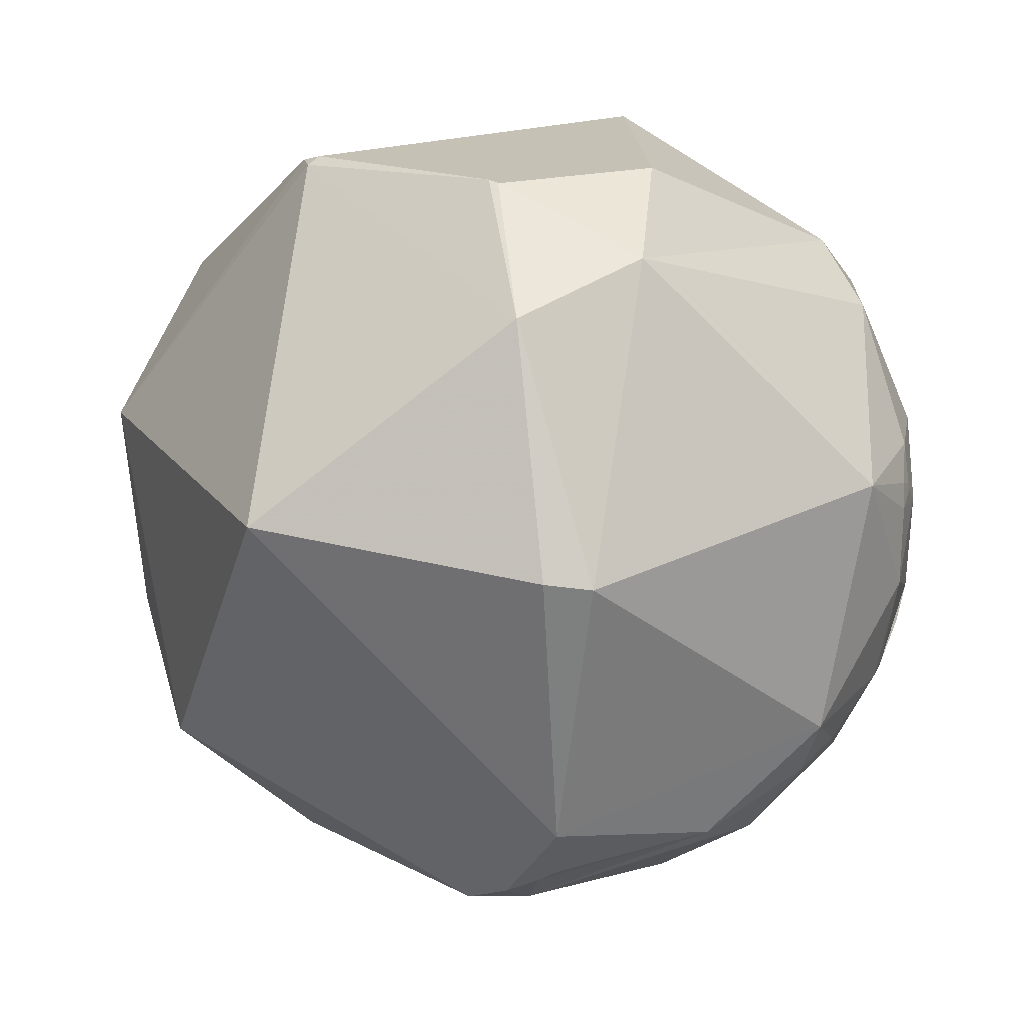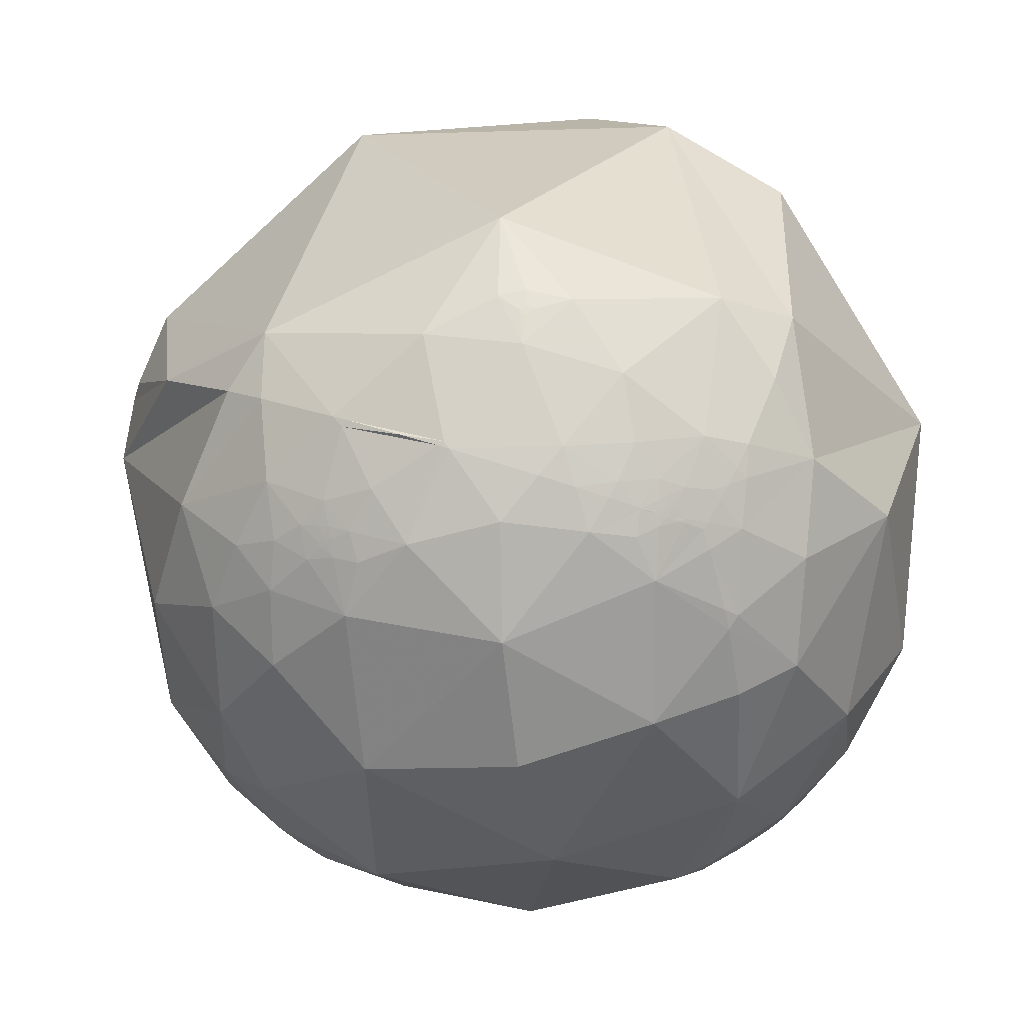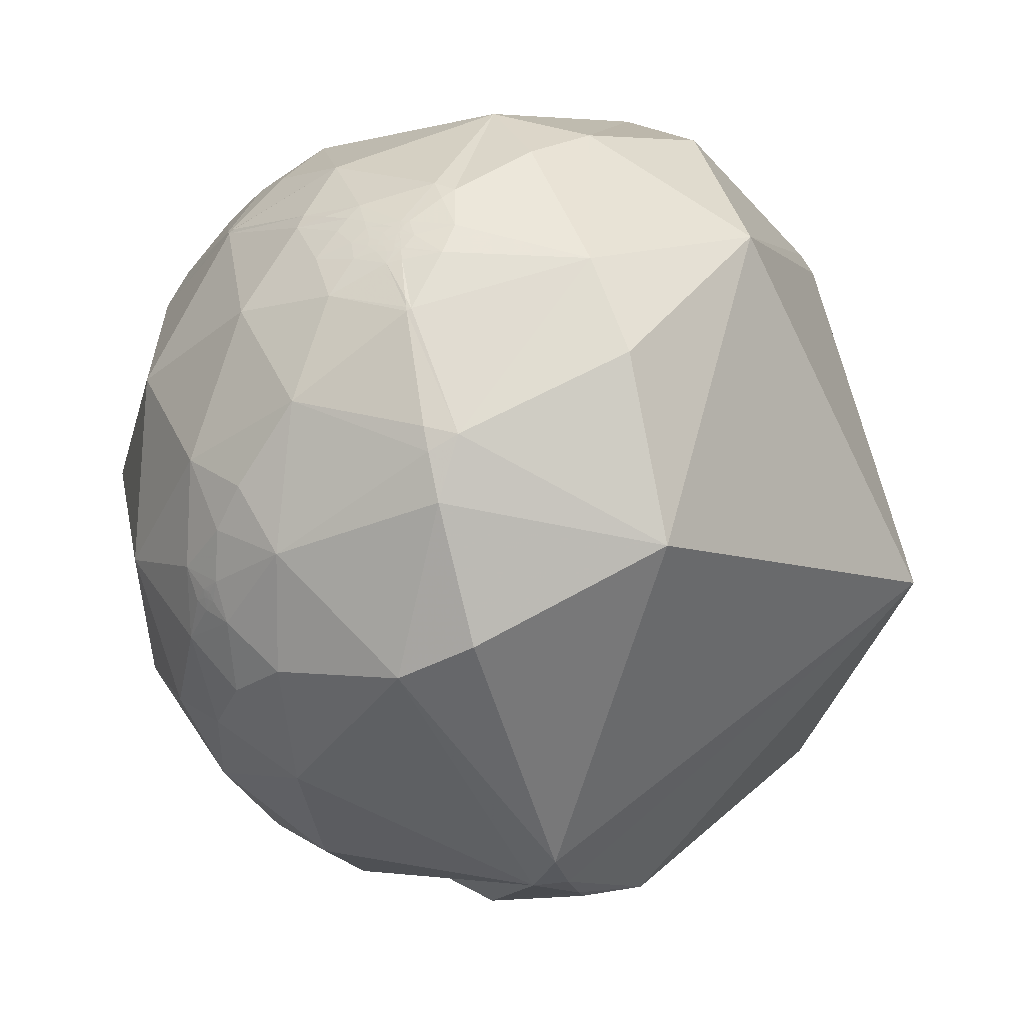
<metadata>
{"format":"obj","ext":"obj","renderer":"f3d","projection":"perspective","resolution":1024,"background":"white","views":[{"elev":-15.2,"azim":-139.0,"up":"+Z"},{"elev":-46.9,"azim":-93.8,"up":"+Y"},{"elev":-30.2,"azim":99.7,"up":"+Z"}]}
</metadata>
<code>
v -0.617 -0.7101 0.3392
v -0.5554 0.6778 0.4817
v -0.2416 0.1143 -0.9636
v 0.9844 -0.1009 0.144
v 0.9507 -0.2528 0.1797
v 0.9474 -0.2998 0.1119
v 0.9679 -0.2148 0.1309
v 0.9691 -0.1811 0.1671
v 0.9028 -0.3588 0.2372
v 0.7307 -0.5727 0.3716
v 0.6166 -0.7854 0.0549
v 0.8716 -0.4885 0.04204
v 0.9598 -0.02983 0.2789
v 0.8512 -0.2878 0.439
v 0.947 -0.2042 0.2479
v 0.947 0.3188 0.03895
v 0.9906 0.02438 0.1344
v 0.7224 0.6566 0.2168
v 0.3859 0.3436 0.8562
v 0.8117 0.07742 0.5789
v -0.2675 -0.7654 0.5853
v -0.004026 -0.6622 0.7493
v 0.02508 -0.4103 0.9116
v -0.4219 -0.4281 0.7992
v 0.6136 -0.3826 0.6908
v 0.4387 -0.8089 0.3915
v 0.07906 -0.87 0.4867
v 0.1811 -0.9805 0.07649
v 0.341 -0.4293 0.8363
v 0.3497 -0.1584 0.9234
v -0.2405 -0.9346 0.262
v -0.04375 0.7685 0.6383
v -0.3564 -0.02356 0.934
v -0.6391 -0.4897 0.593
v -0.4871 -0.6492 0.5842
v -0.8174 0.4966 0.2919
v -0.8925 -0.2583 0.3699
v -0.4396 -0.7879 0.4312
v -0.7704 -0.6371 0.02466
v -0.6502 -0.7531 -0.1003
v -0.4326 -0.8979 -0.08187
v -0.6416 -0.7618 0.0895
v -0.5465 -0.8027 0.2387
v -0.7551 -0.5643 0.3337
v -0.8584 -0.4906 0.1499
v -0.7699 -0.6124 0.1796
v -0.8909 -0.449 -0.06875
v -0.9374 -0.3463 0.0368
v -0.9264 -0.3735 -0.0471
v -0.9201 -0.3866 -0.06294
v 0.9908 -0.06679 0.1179
v 0.9807 -0.1005 0.1674
v 0.9856 -0.09522 0.1396
v -0.9421 -0.3288 -0.06552
v -0.7172 -0.6814 0.146
v -0.9307 -0.3612 -0.0576
v -0.9281 -0.3684 -0.05398
v -0.927 -0.3708 -0.05717
v 0.2303 -0.5645 0.7926
v 0.5216 -0.6403 0.5638
v 0.4502 -0.6333 0.6295
v 0.3325 -0.6897 0.6433
v 0.4666 -0.5839 0.6643
v 0.4259 -0.5547 0.7148
v 0.4359 -0.6128 0.6592
v -0.5959 -0.6802 0.4269
v -0.6726 -0.6006 0.4322
v -0.6662 -0.6998 0.2579
v -0.6664 -0.6992 0.2589
v -0.666 -0.7003 0.2568
v -0.666 -0.7 0.2577
v -0.6268 -0.7552 0.1919
v 0.4836 -0.5969 0.6402
v 0.4802 -0.6002 0.6397
v 0.4831 -0.5982 0.6393
v 0.4779 -0.5963 0.645
v 0.4789 -0.5953 0.6451
v 0.4775 -0.595 0.6465
v -0.6678 -0.6939 0.2693
v -0.6694 -0.6986 0.2526
v -0.6626 -0.7037 0.2565
v -0.6635 -0.7023 0.2577
v -0.6639 -0.7023 0.257
v -0.664 -0.7019 0.2579
v -0.6647 -0.7014 0.2573
v -0.6635 -0.7017 0.2596
v -0.6556 -0.7078 0.2631
v -0.6415 -0.7061 0.2999
v -0.6913 -0.6604 0.2932
v 0.479 -0.5962 0.6443
v 0.481 -0.5967 0.6423
v 0.4881 -0.5925 0.6409
v 0.4813 -0.5939 0.6447
v -0.6848 -0.6818 0.2574
v -0.6642 -0.7095 0.2354
v -0.6596 -0.7083 0.2516
v -0.6808 -0.6935 0.2356
v -0.6392 -0.7306 0.2401
v -0.6645 -0.7022 0.2554
v -0.6604 -0.7054 0.2577
v -0.6661 -0.6998 0.2581
v -0.6655 -0.7004 0.2581
v -0.6652 -0.7013 0.2565
v 0.4841 -0.5974 0.6393
v 0.4851 -0.5963 0.6396
v 0.4761 -0.5986 0.6442
v 0.4847 -0.5984 0.638
v 0.4874 -0.6057 0.6289
v 0.4664 -0.6083 0.6423
v 0.4791 -0.5985 0.6421
v -0.6707 -0.7151 0.1968
v -0.6745 -0.6453 0.3588
v 0.5178 -0.5632 0.644
v 0.4833 -0.5879 0.6487
v 0.4677 -0.5979 0.651
v 0.6299 -0.5299 0.5678
v -0.7127 -0.6608 0.2355
v -0.0727 0.9573 -0.2799
v 0.7024 0.441 -0.5587
v 0.9752 -0.2062 0.08096
v 0.9944 -0.06896 -0.08062
v 0.9905 -0.1285 0.04884
v 0.9651 -0.2617 -0.005352
v 0.9983 -0.001776 0.05828
v 0.9283 0.02532 -0.3711
v 0.9007 0.3935 -0.184
v 0.6064 -0.1643 -0.778
v 0.4314 -0.8419 -0.3242
v 0.7369 -0.6259 -0.2555
v 0.7462 -0.4119 -0.5231
v 0.5448 -0.4508 -0.707
v 0.2709 -0.4681 -0.8411
v 0.439 -0.5742 -0.6911
v 0.02928 -0.7139 -0.6996
v 0.2938 -0.6575 -0.6938
v 0.2243 -0.7738 -0.5924
v -0.0761 0.02023 -0.9969
v -0.04518 -0.931 -0.3623
v -0.142 -0.9895 -0.02793
v -0.7304 -0.2617 -0.6309
v -0.7097 0.5443 -0.4472
v -0.08598 -0.4854 -0.8701
v -0.3784 -0.4575 -0.8047
v -0.2158 -0.7886 -0.5758
v -0.247 -0.6475 -0.7209
v -0.4053 -0.8121 -0.4198
v -0.7518 -0.6192 -0.2268
v -0.5781 -0.7608 -0.2949
v -0.5607 -0.564 -0.6062
v -0.7116 -0.5429 -0.446
v -0.4132 -0.6173 -0.6695
v -0.8689 -0.4073 -0.2814
v -0.924 -0.3745 -0.07727
v -0.9839 -0.13 -0.1226
v -0.9316 -0.3414 -0.1244
v 0.9923 -0.08945 0.0853
v -0.929 -0.3644 -0.06413
v -0.377 -0.7163 -0.5872
v 0.7877 -0.4954 -0.3662
v 0.9069 -0.35 -0.2346
v 0.4709 -0.6796 -0.5625
v 0.5638 -0.6188 -0.547
v 0.5645 -0.6403 -0.5209
v -0.5253 -0.7029 -0.4797
v -0.5251 -0.7031 -0.4794
v -0.5257 -0.7033 -0.4785
v -0.5249 -0.7023 -0.4808
v 0.5983 -0.6092 -0.5205
v 0.5984 -0.6098 -0.5197
v 0.5975 -0.6104 -0.52
v 0.595 -0.612 -0.521
v 0.5969 -0.6087 -0.5228
v 0.5954 -0.6066 -0.5268
v 0.5961 -0.6071 -0.5255
v 0.5951 -0.6079 -0.5257
v -0.5206 -0.698 -0.4917
v -0.5317 -0.7006 -0.4759
v -0.5233 -0.7056 -0.4778
v -0.5225 -0.7058 -0.4783
v -0.5221 -0.7072 -0.4767
v -0.524 -0.7047 -0.4785
v -0.5228 -0.7053 -0.4787
v -0.5301 -0.6638 -0.5277
v -0.477 -0.7172 -0.5081
v -0.5111 -0.7131 -0.48
v -0.5215 -0.7117 -0.4706
v -0.5248 -0.7053 -0.4766
v 0.5959 -0.6079 -0.5248
v 0.5981 -0.606 -0.5245
v 0.6027 -0.6054 -0.5199
v -0.5053 -0.7355 -0.4513
v -0.5459 -0.6812 -0.4878
v -0.5354 -0.7107 -0.4563
v -0.5539 -0.6915 -0.4638
v -0.5191 -0.7093 -0.4769
v -0.525 -0.7029 -0.4799
v -0.5244 -0.7036 -0.4795
v -0.5249 -0.7044 -0.4779
v 0.5994 -0.6088 -0.5197
v 0.5932 -0.6099 -0.5254
v 0.5885 -0.6082 -0.5327
v 0.5983 -0.6108 -0.5186
v 0.5971 -0.6185 -0.5109
v 0.5838 -0.6181 -0.5265
v 0.5763 -0.5649 -0.5906
v 0.6016 -0.6003 -0.527
v 0.595 -0.6102 -0.5231
v -0.5154 -0.7589 -0.3981
v -0.5628 -0.7127 -0.4186
v -0.5909 -0.6497 -0.4782
v -0.4744 -0.6595 -0.5831
v 0.6316 -0.5801 -0.5144
v 0.6006 -0.6596 -0.4519
v 0.5928 -0.5949 -0.5428
v 0.7089 -0.5612 -0.4273
v -0.6458 -0.664 -0.3769
v 0.9842 -0.1539 0.088
v 0.9882 -0.1287 0.08246
v 0.9857 -0.1069 0.1306
v 0.9893 -0.09732 0.1084
v 0.9859 -0.1349 0.09946
v 0.989 -0.1129 0.09598
v 0.9876 -0.1104 0.112
v 0.9858 -0.1245 0.113
v 0.9759 -0.172 0.134
v 0.9801 -0.1402 0.1408
v 0.9835 -0.1314 0.1245
v 0.9785 -0.1745 0.1101
v 0.983 -0.1503 0.1059
v 0.9814 -0.1491 0.1206
v 0.984 -0.139 0.1113
v 0.9837 -0.136 0.1173
v 0.9853 -0.101 0.1381
v 0.9906 -0.1051 0.08708
v 0.9904 -0.113 0.07994
v 0.7198 -0.4517 0.5272
v -0.5213 -0.7054 -0.4802
v -0.6262 -0.6981 0.3473
v -0.657 -0.654 0.3749
v -0.6743 -0.6266 0.3907
v -0.6938 -0.5928 0.409
v -0.7195 -0.5422 0.4339
v -0.7779 -0.3862 0.4958
v -0.812 -0.2141 0.5429
v -0.74 0.3589 0.5689
v -0.5568 0.6762 0.4824
v -0.5347 0.6857 0.4939
v -0.05854 0.7465 0.6628
v -0.002594 0.7411 0.6713
v 0.5843 0.5268 0.6173
v 0.8259 0.305 0.4741
v 0.9064 0.1816 0.3814
v 0.9685 0.01855 0.2484
v 0.9744 -0.009252 0.2246
v 0.9835 -0.08042 0.1623
v 0.984 -0.09071 0.1531
v 0.9843 -0.09675 0.1477
v 0.9838 -0.1043 0.1458
v 0.9807 -0.1202 0.1543
v 0.9752 -0.1446 0.1674
v 0.9636 -0.1879 0.1904
v 0.9498 -0.2298 0.2124
v 0.9262 -0.2884 0.2429
v 0.8969 -0.3477 0.2732
v 0.7392 -0.5586 0.3762
v 0.7309 -0.5669 0.3801
v 0.7265 -0.5712 0.3821
v 0.7186 -0.5788 0.3856
v 0.4734 -0.7515 0.4596
v 0.4111 -0.7809 0.4703
v 0.08294 -0.8681 0.4894
v 0.07834 -0.8686 0.4893
v 0.07266 -0.8692 0.4891
v -0.26 -0.8539 0.4509
v -0.4172 -0.8099 0.4124
v -0.4596 -0.7932 0.3994
v -0.5802 -0.733 0.3552
v -0.6359 -0.7127 0.2962
v -0.6411 -0.7132 0.2834
v -0.6515 -0.7137 0.2573
v -0.6547 -0.7138 0.2488
v -0.6593 -0.7137 0.2364
v -0.6686 -0.7133 0.2104
v -0.6718 -0.7129 0.2008
v -0.6726 -0.7129 0.1985
v -0.6745 -0.7126 0.1929
v -0.6942 -0.7083 0.1282
v -0.7123 -0.6996 0.05577
v -0.7275 -0.6857 -0.02392
v -0.7438 -0.6326 -0.2156
v -0.7439 -0.6273 -0.2306
v -0.7438 -0.6239 -0.2399
v -0.7399 -0.5912 -0.3209
v -0.7239 -0.5348 -0.4357
v -0.7172 -0.5172 -0.4671
v -0.6624 -0.4069 -0.6291
v -0.62 -0.3383 -0.7079
v -0.4805 -0.1492 -0.8642
v 0.9853 -0.1004 0.1382
v 0.9857 -0.1002 0.1358
v 0.9867 -0.09959 0.1283
v 0.9891 -0.09803 0.1101
v 0.9893 -0.0979 0.1086
v 0.9893 -0.09785 0.108
v 0.9914 -0.09615 0.08834
v 0.9917 -0.09594 0.08603
v 0.9919 -0.09575 0.08387
v 0.9922 -0.09539 0.07978
v 0.9943 -0.09286 0.05159
v 0.9953 -0.08311 -0.0503
v 0.9938 -0.08048 -0.07625
v 0.9931 -0.07943 -0.08644
v 0.936 -0.04909 -0.3487
v 0.9152 -0.04222 -0.4008
v 0.8657 -0.0283 -0.4998
v 0.6643 0.01338 -0.7474
v 0.04808 0.09169 -0.9946
v -0.08014 0.1027 -0.9915
v -0.1894 0.1108 -0.9756
v -0.6623 0.7389 0.1238
v -0.641 0.6291 -0.4397
v -0.3495 0.2405 -0.9056
f 306 307 156
f 279 278 88
f 85 70 103
f 241 242 44
f 63 114 113
f 281 282 98
f 1 238 88 278
f 293 292 147
f 300 301 51 53
f 239 240 112
f 267 268 10
f 246 2 320 36
f 298 3 319 137
f 238 239 112 88
f 320 2 247 32 118
f 204 200 171
f 245 246 36
f 20 19 30
f 243 244 37
f 290 289 39 147
f 83 82 84
f 240 241 44 112
f 279 280 98
f 31 43 41
f 283 282 95
f 17 51 124
f 28 27 31
f 20 25 14
f 242 243 37 44
f 167 176 237
f 244 245 36 37
f 54 153 157
f 49 54 56
f 290 291 148 40
f 215 129 213
f 159 129 215
f 4 257 52
f 310 309 122
f 2 246 247
f 43 42 41
f 294 295 150
f 146 148 208
f 281 280 87 96
f 246 245 33 248 247
f 245 244 33
f 225 7 228
f 221 224 231
f 244 243 34 33
f 29 30 23
f 243 242 34
f 5 6 7
f 242 241 67 34
f 268 269 26 10
f 241 240 67
f 1 278 43 277
f 63 65 115
f 294 293 147 152
f 8 225 226
f 263 264 9
f 321 320 118
f 138 28 139
f 61 108 109
f 54 48 154
f 321 322 141
f 24 33 34
f 304 303 223 222
f 240 239 66 67
f 45 37 48
f 239 238 66
f 168 170 171
f 238 1 277 66
f 299 4 233
f 320 321 141 36
f 280 279 88 87
f 302 301 219
f 270 269 60 62
f 322 3 298 140 141
f 102 101 71
f 3 322 319
f 312 313 125 121
f 284 285 111
f 322 321 118 318 319
f 298 297 140
f 16 126 18
f 297 296 140
f 187 186 177
f 296 295 140
f 70 80 99
f 295 294 152 140
f 93 91 92
f 292 291 147
f 38 35 66
f 253 252 20 13
f 291 290 147
f 292 293 150 216
f 185 186 195
f 85 84 86
f 289 288 39
f 195 180 237
f 288 287 55 39
f 261 262 5 8
f 287 286 55
f 116 25 113
f 286 285 117 55
f 21 35 38
f 285 284 97 117
f 284 283 95 97
f 282 281 96 95
f 47 50 153
f 273 274 31 27
f 278 279 98 43
f 177 194 192
f 162 161 205
f 280 281 98
f 286 287 42 111
f 174 173 189
f 253 254 17 16
f 282 283 111 98
f 293 294 150
f 283 284 111
f 226 225 230
f 224 221 222
f 105 104 107
f 285 286 111
f 134 144 145
f 287 288 42
f 184 191 185
f 288 289 40 42
f 312 311 123 160
f 289 290 40
f 291 292 216 148
f 107 108 92
f 70 99 103
f 295 296 149 150
f 81 82 83
f 311 312 121
f 296 297 143 149
f 122 218 217
f 208 191 146
f 126 125 119
f 297 298 137 143
f 257 256 52
f 155 153 54
f 256 255 52
f 255 254 13 52
f 58 56 157
f 84 82 86
f 254 253 13
f 252 251 20
f 134 135 136
f 251 250 19 20
f 250 249 19
f 249 248 33 19
f 247 248 32
f 144 146 158
f 248 249 32
f 249 250 18 32
f 250 251 18
f 121 16 124
f 251 252 16 18
f 252 253 16
f 254 255 17
f 255 256 51 17
f 64 63 113
f 256 257 53 51
f 274 273 21
f 257 4 53
f 277 276 38 66
f 179 182 237
f 142 132 134
f 276 275 38
f 269 270 26
f 275 274 21 38
f 235 234 222
f 273 272 22 21
f 16 125 126
f 272 271 62 22
f 271 270 62
f 269 268 60
f 268 267 116 60
f 189 188 174
f 267 266 236 116
f 266 265 14 236
f 148 41 40
f 265 264 14
f 264 263 15 14
f 263 262 15
f 262 261 15
f 261 260 52 15
f 42 40 41
f 260 259 52
f 259 258 52
f 184 211 158
f 176 177 192
f 258 4 52
f 4 258 219
f 258 259 226 219
f 259 260 8 226
f 132 133 135
f 49 57 58
f 260 261 8
f 262 263 9 5
f 264 265 10 9
f 317 316 127 137
f 319 318 137
f 265 266 10
f 266 267 10
f 173 201 206
f 177 193 194
f 270 271 27 26
f 203 163 204
f 300 299 233 219
f 271 272 27
f 272 273 27
f 274 275 31
f 314 313 160 130
f 275 276 43 31
f 276 277 43
f 318 317 137
f 316 315 127
f 315 314 130 127
f 203 213 163
f 99 96 81
f 313 312 160
f 168 169 170
f 311 310 122 123
f 113 60 116
f 309 308 122
f 308 307 235 122
f 307 306 234 235
f 95 80 97
f 306 305 222 234
f 48 54 49
f 305 304 222
f 303 302 219 223
f 301 300 219
f 4 299 53
f 176 184 185
f 299 300 53
f 185 195 237
f 161 163 213
f 301 302 220 51
f 202 203 171
f 302 303 220
f 100 86 81
f 303 304 220
f 304 305 156 220
f 79 94 80
f 305 306 156
f 227 230 232
f 109 106 115
f 307 308 156
f 308 309 124 156
f 309 310 121 124
f 123 122 120
f 310 311 121
f 313 314 125
f 314 315 125
f 19 33 30
f 315 316 119 125
f 185 191 186
f 178 181 182
f 316 317 119
f 317 318 118 119
f 146 144 138
f 138 139 41
f 6 5 9
f 7 6 120
f 5 7 8
f 8 7 225
f 214 162 205
f 12 9 10
f 117 46 55
f 9 12 6
f 136 128 138
f 12 10 11
f 13 14 15
f 14 13 20
f 135 134 132
f 13 15 52
f 25 64 113
f 153 155 47
f 132 131 133
f 24 21 22
f 16 17 124
f 25 20 30
f 21 24 35
f 24 22 23
f 166 164 165
f 165 164 196
f 14 25 236
f 61 60 108
f 173 200 201
f 26 27 28
f 163 162 204
f 26 28 11
f 78 93 114
f 29 25 30
f 191 209 193
f 25 29 64
f 23 30 33
f 29 23 59
f 35 24 34
f 44 46 117
f 33 24 23
f 18 118 32
f 42 43 72
f 110 91 106
f 44 37 45
f 172 189 190
f 44 45 46
f 46 45 39
f 92 108 113
f 49 50 47
f 65 64 62
f 50 49 58
f 107 104 75
f 49 47 48
f 73 74 75
f 47 39 45
f 133 205 161
f 39 47 147
f 83 84 85
f 47 45 48
f 46 39 55
f 56 54 157
f 191 184 146
f 188 172 200
f 49 56 57
f 57 56 58
f 10 26 11
f 50 58 157
f 114 63 115
f 59 23 22
f 197 166 165
f 59 22 62
f 80 94 97
f 60 61 62
f 62 61 65
f 63 64 65
f 66 34 67
f 178 179 180
f 34 66 35
f 152 47 155
f 160 159 130
f 70 71 68
f 172 188 189
f 71 70 102
f 72 43 98
f 68 71 101
f 222 221 218
f 131 130 205
f 70 68 69
f 42 72 111
f 74 73 91
f 75 74 107
f 73 75 104
f 76 77 78
f 77 76 90
f 78 77 93
f 76 78 106
f 80 70 69
f 41 139 31
f 80 69 79
f 197 196 167
f 82 81 86
f 18 119 118
f 81 83 99
f 83 85 99
f 79 87 88
f 80 96 99
f 87 79 86
f 94 79 89
f 79 88 89
f 159 160 129
f 93 90 91
f 90 93 77
f 181 187 198
f 65 61 109
f 91 90 106
f 73 105 92
f 95 96 80
f 96 87 100
f 209 148 216
f 216 150 210
f 100 87 86
f 96 100 81
f 69 101 102
f 199 168 190
f 101 69 68
f 102 70 85
f 69 102 86
f 102 85 86
f 69 86 79
f 103 99 85
f 112 89 88
f 73 104 105
f 76 106 90
f 94 89 117
f 108 107 74
f 107 92 105
f 106 109 74
f 169 199 202
f 74 109 108
f 152 147 47
f 106 74 110
f 62 64 59
f 59 64 29
f 106 78 115
f 168 171 172
f 110 74 91
f 98 111 72
f 145 144 158
f 89 112 44
f 92 113 114
f 113 108 60
f 65 109 115
f 7 120 228
f 25 116 236
f 203 202 190
f 44 117 89
f 138 128 28
f 119 18 126
f 200 207 171
f 120 6 123
f 124 51 156
f 16 121 125
f 128 129 11
f 129 128 213
f 11 129 12
f 128 11 28
f 183 192 210
f 127 130 131
f 127 131 132
f 127 132 137
f 186 180 195
f 133 131 205
f 136 135 161
f 134 136 138
f 189 173 206
f 128 136 161
f 139 28 31
f 141 140 154
f 190 206 212
f 134 145 142
f 137 132 142
f 137 142 143
f 143 142 145
f 144 134 138
f 143 145 151
f 36 141 154
f 138 41 146
f 224 222 223
f 41 148 146
f 154 140 152
f 128 161 213
f 201 200 204
f 150 149 210
f 143 151 149
f 149 151 211
f 229 221 231
f 155 54 154
f 193 209 194
f 156 51 220
f 157 153 50
f 145 158 151
f 135 133 161
f 129 160 12
f 161 162 163
f 166 198 187
f 166 167 164
f 167 166 177
f 164 167 196
f 169 168 199
f 202 171 170
f 170 169 202
f 172 171 207
f 168 172 190
f 175 174 188
f 173 174 175
f 189 206 190
f 173 175 200
f 177 176 167
f 179 178 182
f 159 215 130
f 180 179 237
f 178 180 187
f 181 178 187
f 182 181 237
f 176 183 184
f 183 176 192
f 184 183 211
f 180 186 187
f 177 186 193
f 193 186 191
f 192 194 210
f 187 177 166
f 165 196 197
f 166 197 181
f 166 181 198
f 181 197 237
f 171 203 204
f 175 188 200
f 203 190 212
f 190 202 199
f 201 204 162
f 207 200 172
f 191 208 209
f 209 208 148
f 210 194 209
f 211 183 149
f 184 158 146
f 212 206 214
f 212 213 203
f 213 212 215
f 201 162 214
f 201 214 206
f 205 130 212
f 149 183 210
f 209 216 210
f 218 122 235
f 217 218 221
f 197 167 237
f 122 217 120
f 219 226 227
f 224 223 219
f 224 219 227
f 228 217 229
f 217 228 120
f 229 217 221
f 228 229 230
f 226 230 227
f 224 232 231
f 232 224 227
f 231 232 230
f 222 218 235
f 229 231 230
f 233 4 219
f 36 154 37
f 37 154 48
f 91 73 92
f 97 94 117
f 78 114 115
f 114 93 92
f 123 6 12
f 160 123 12
f 152 155 154
f 215 212 130
f 214 205 212
f 185 237 176
f 158 211 151
f 225 228 230

</code>
